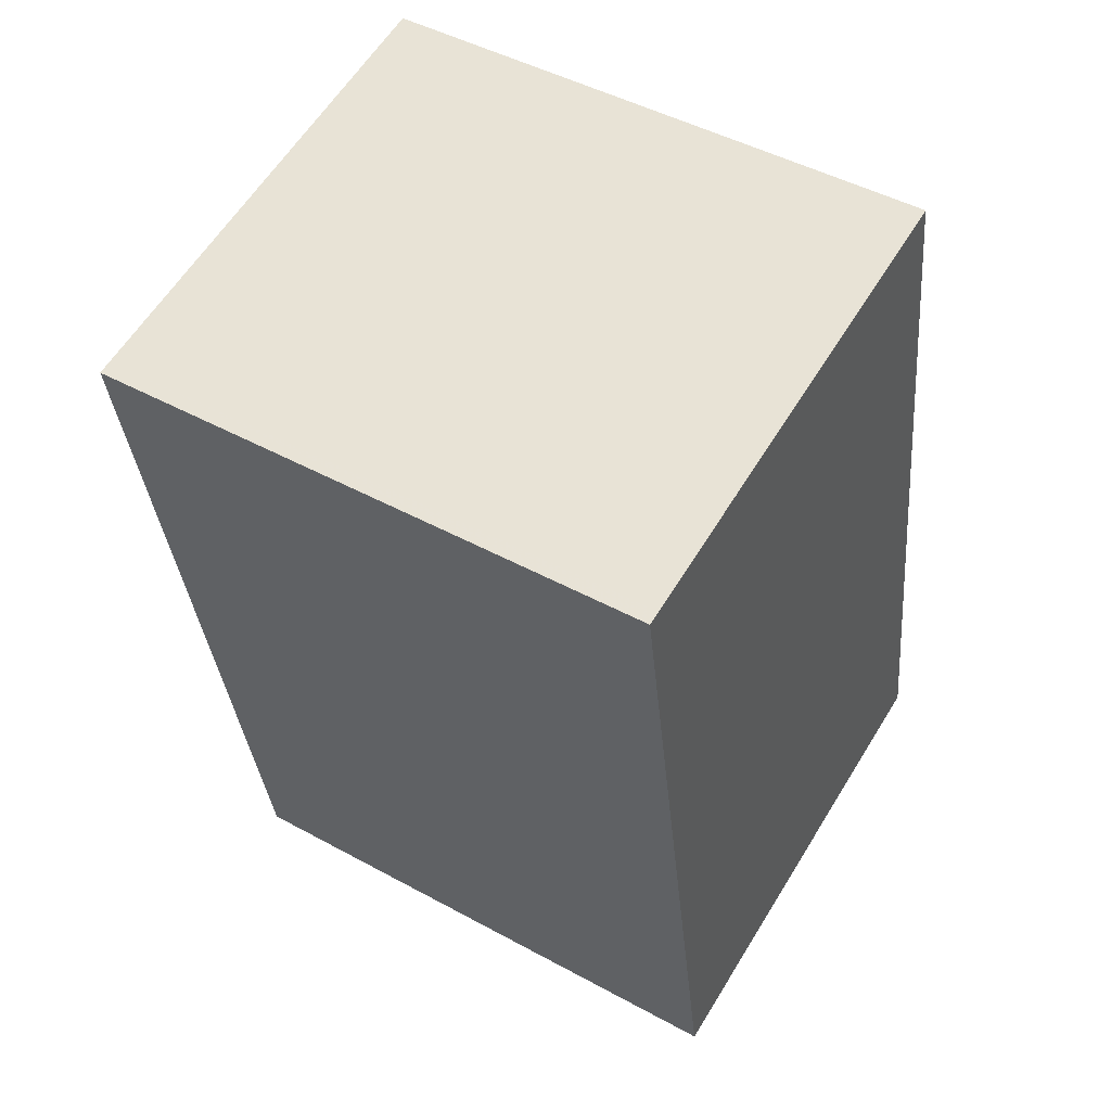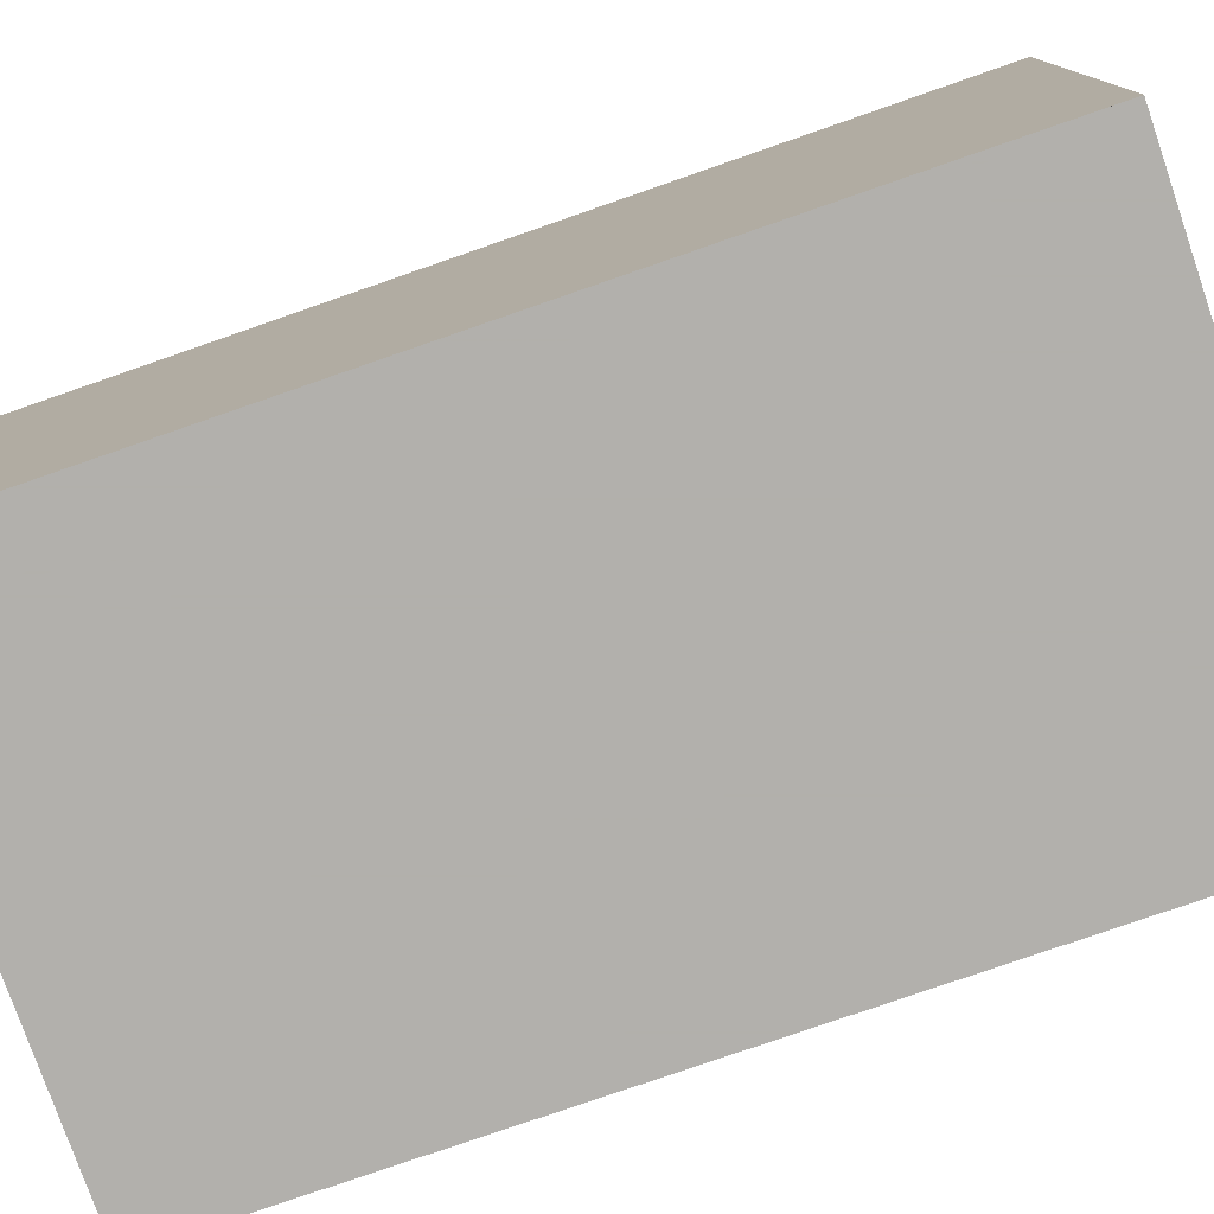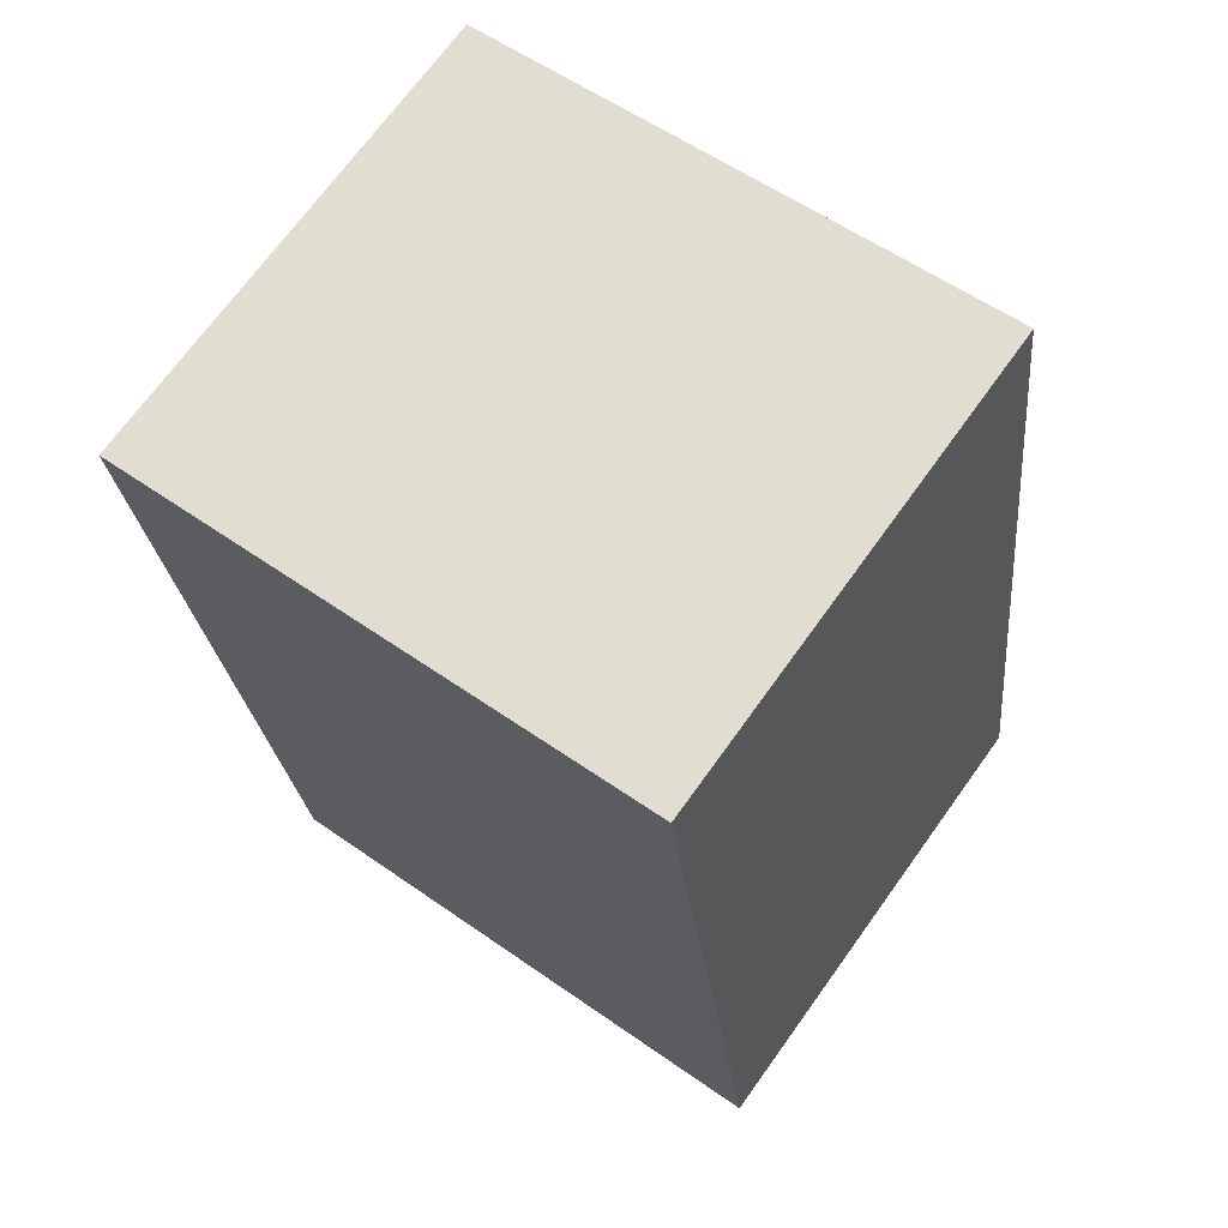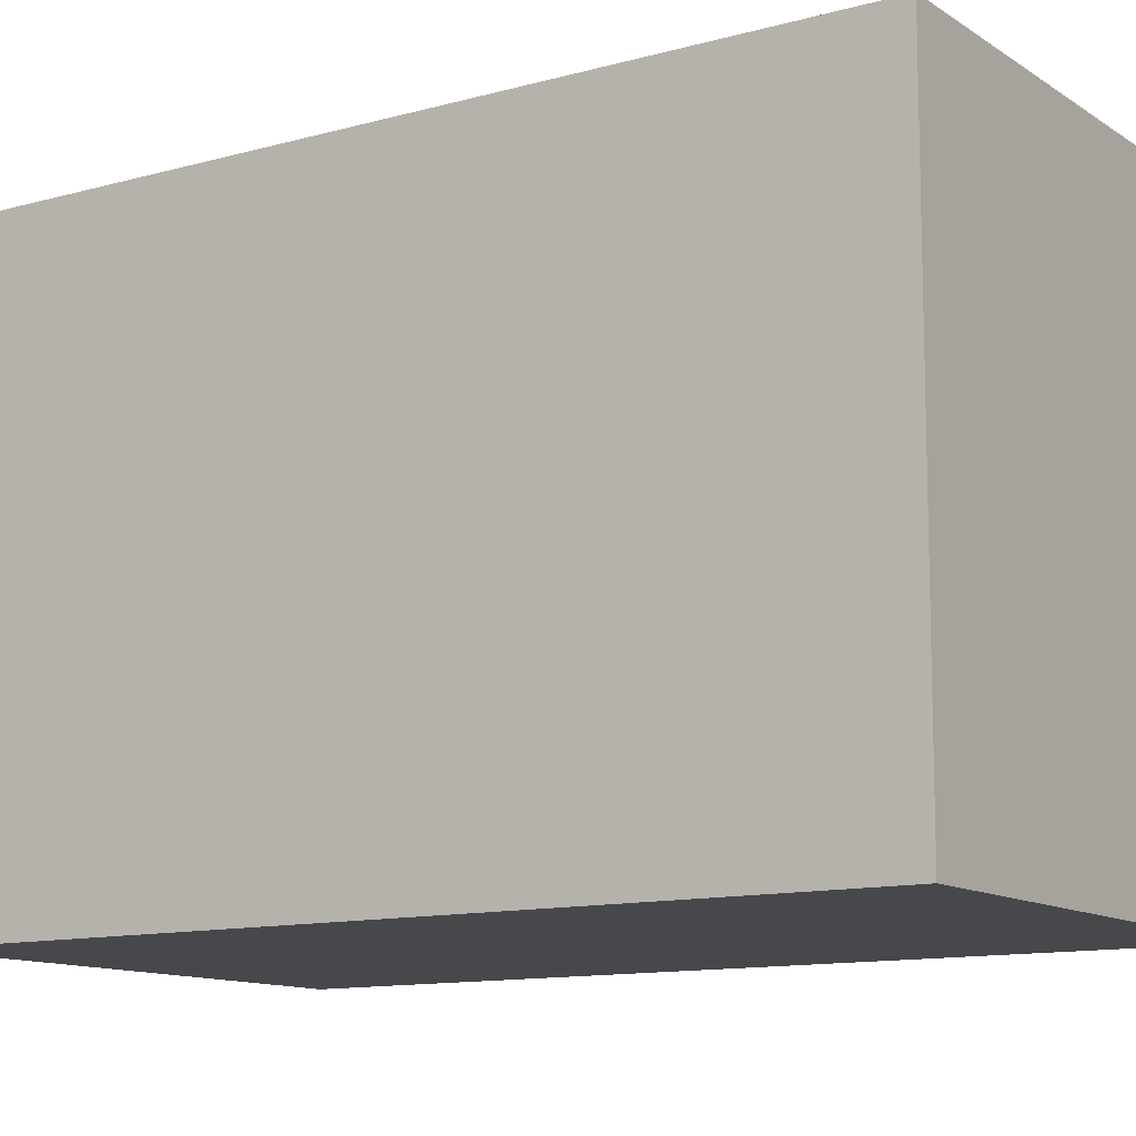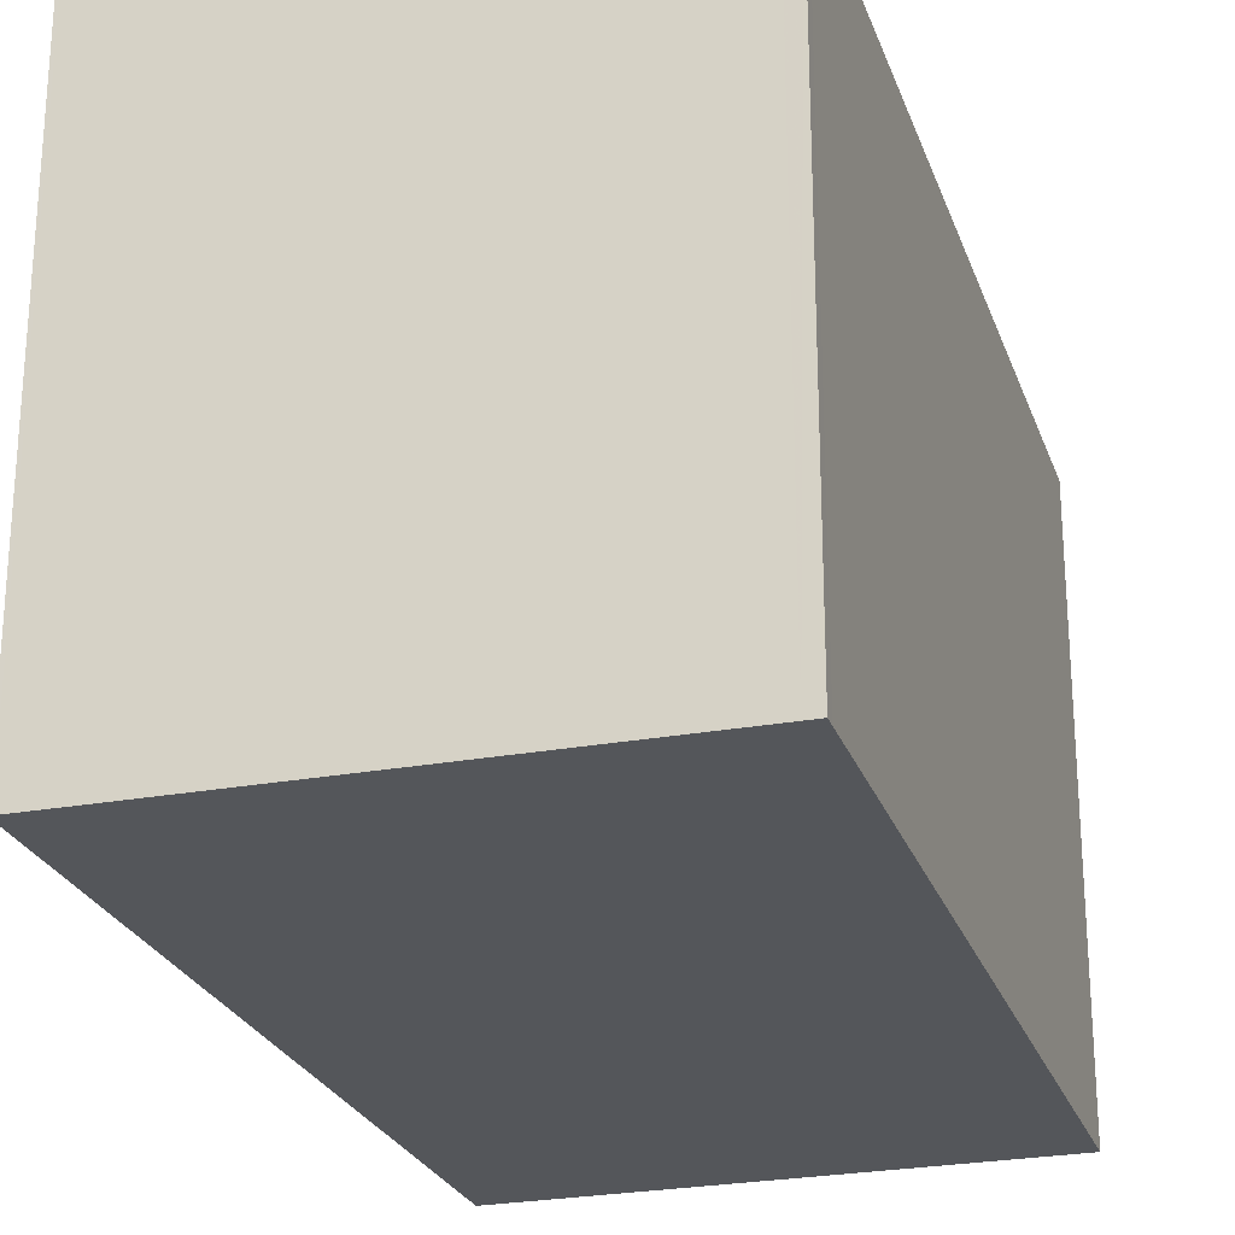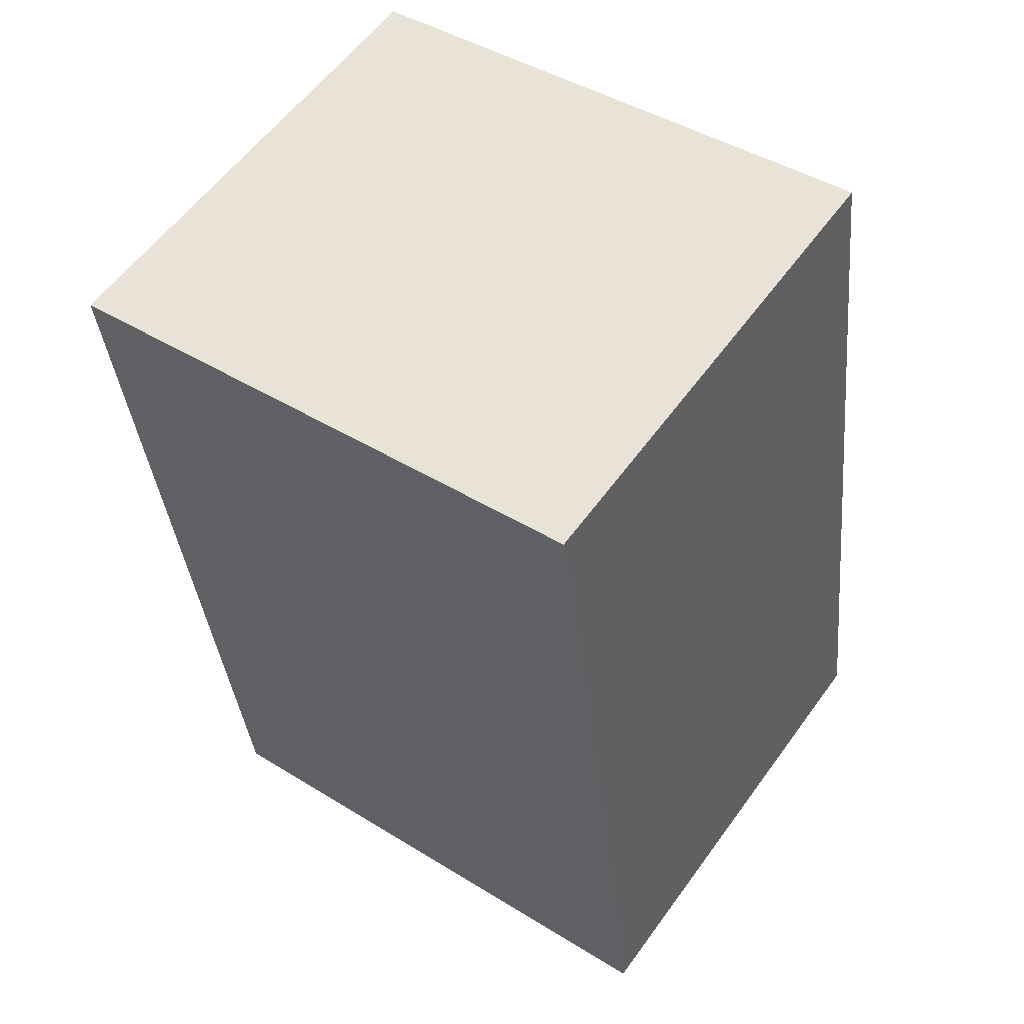
<metadata>
{"format":"obj","ext":"obj","renderer":"f3d","projection":"perspective","resolution":1024,"background":"white","views":[{"elev":47.3,"azim":121.7,"up":"+Y"},{"elev":-78.6,"azim":-80.9,"up":"+Z"},{"elev":57.0,"azim":126.3,"up":"+Y"},{"elev":-11.6,"azim":-66.6,"up":"+Z"},{"elev":-25.2,"azim":7.0,"up":"+Z"},{"elev":44.2,"azim":125.9,"up":"+Y"}]}
</metadata>
<code>
v -529 -1362 2.603
v -528.4 -1358 2.58
v -526.1 -1358 2.577
v -526.8 -1362 2.599
v -526.1 -1358 2.577
v -528.4 -1358 2.581
v -528.4 -1358 2.581
v -529 -1362 2.603
v -528.3 -1358 2.58
v -526.9 -1362 2.599
v -526.2 -1358 2.577
v -526.2 -1358 2.577
v -529 -1362 2.602
v -526.9 -1362 2.599
v -526.8 -1362 2.599
v -529 -1362 2.602
v -529 -1362 2.602
v -529 -1362 2.603
v -529 -1362 0
v -529 -1362 -4.441e-16
v -528.3 -1358 2.58
v -528.4 -1358 2.58
v -528.4 -1358 -4.441e-16
v -528.3 -1358 0
v -526.1 -1358 2.577
v -526.1 -1358 2.577
v -526.1 -1358 4.441e-16
v -526.1 -1358 0
v -526.9 -1362 2.599
v -526.8 -1362 2.599
v -526.8 -1362 0
v -526.9 -1362 -4.441e-16
v -526.8 -1362 2.599
v -526.1 -1358 2.577
v -526.1 -1358 0
v -526.8 -1362 0
v -528.4 -1358 2.58
v -528.4 -1358 2.581
v -528.4 -1358 0
v -528.4 -1358 -4.441e-16
v -529 -1362 2.603
v -529 -1362 2.603
v -529 -1362 0
v -529 -1362 0
v -526.2 -1358 2.577
v -528.3 -1358 2.58
v -528.3 -1358 0
v -526.2 -1358 0
v -529 -1362 2.603
v -526.9 -1362 2.599
v -526.9 -1362 -4.441e-16
v -529 -1362 0
v -526.1 -1358 2.577
v -526.2 -1358 2.577
v -526.2 -1358 0
v -526.1 -1358 4.441e-16
v -526.8 -1362 2.599
v -526.8 -1362 2.599
v -526.8 -1362 0
v -526.8 -1362 0
v -528.4 -1358 2.581
v -529 -1362 2.602
v -529 -1362 -4.441e-16
v -528.4 -1358 0
v -529 -1362 0
v -528.4 -1358 0
v -526.1 -1358 0
v -526.8 -1362 0
f 7 6 2 9
f 13 8 1 16
f 15 4 10 14
f 12 3 5 11
f 14 10 8 13
f 11 7 9 12
f 13 7 11 14
f 14 11 5 15
f 16 6 7 13
f 18 19 20 17
f 22 23 24 21
f 26 27 28 25
f 30 31 32 29
f 34 35 36 33
f 38 39 40 37
f 42 43 44 41
f 46 47 48 45
f 50 51 52 49
f 54 55 56 53
f 58 59 60 57
f 62 63 64 61
f 66 67 68 65

</code>
